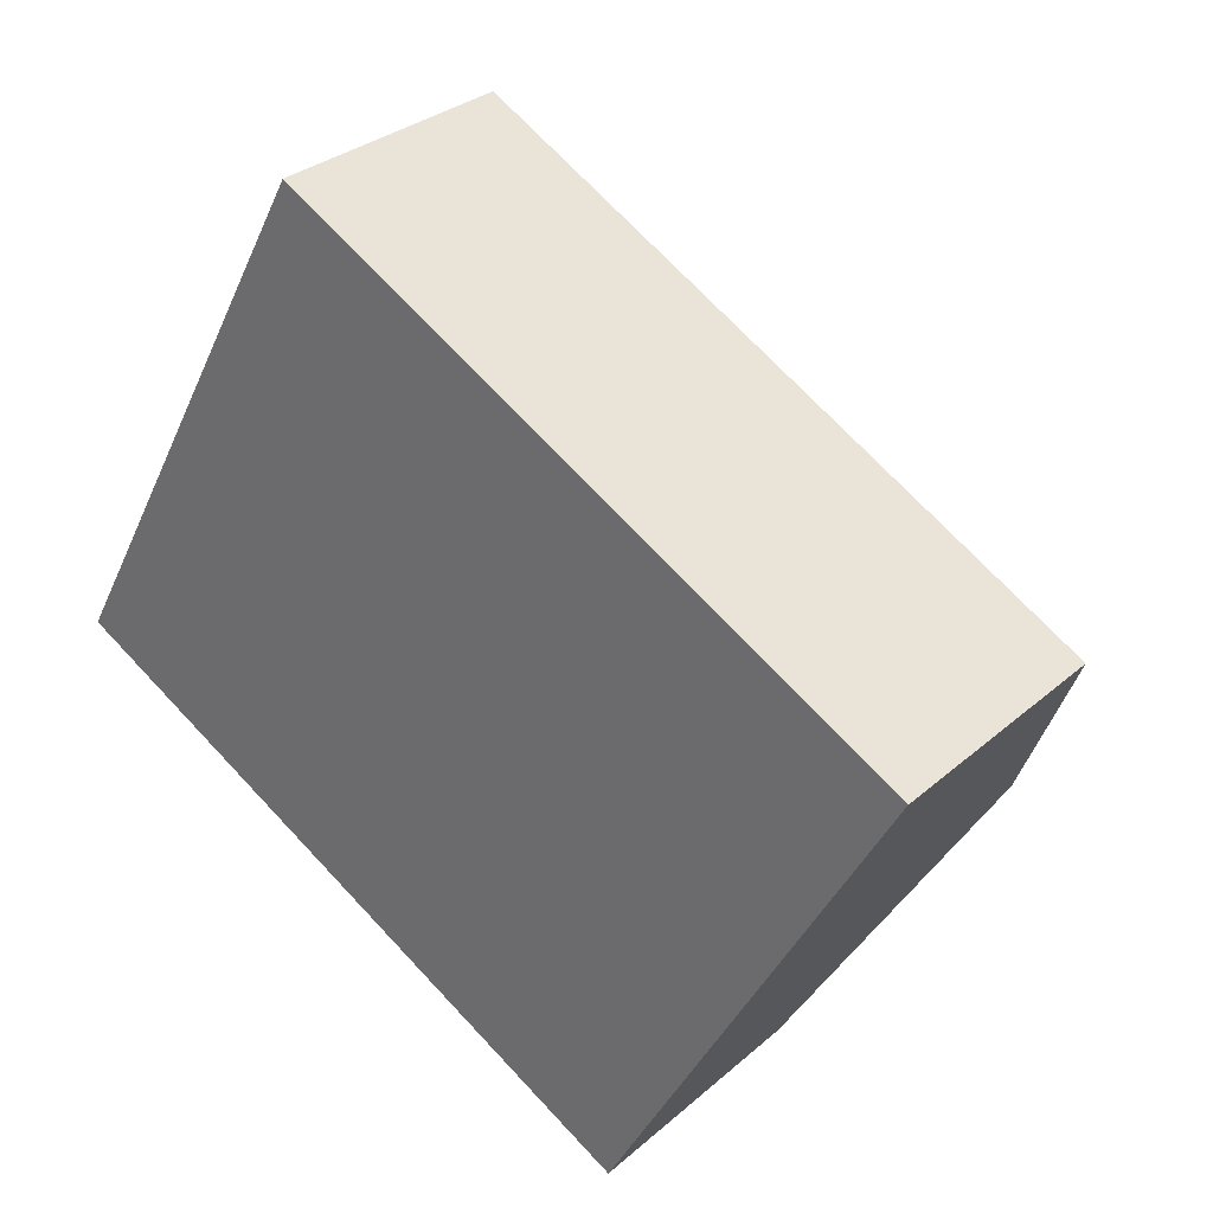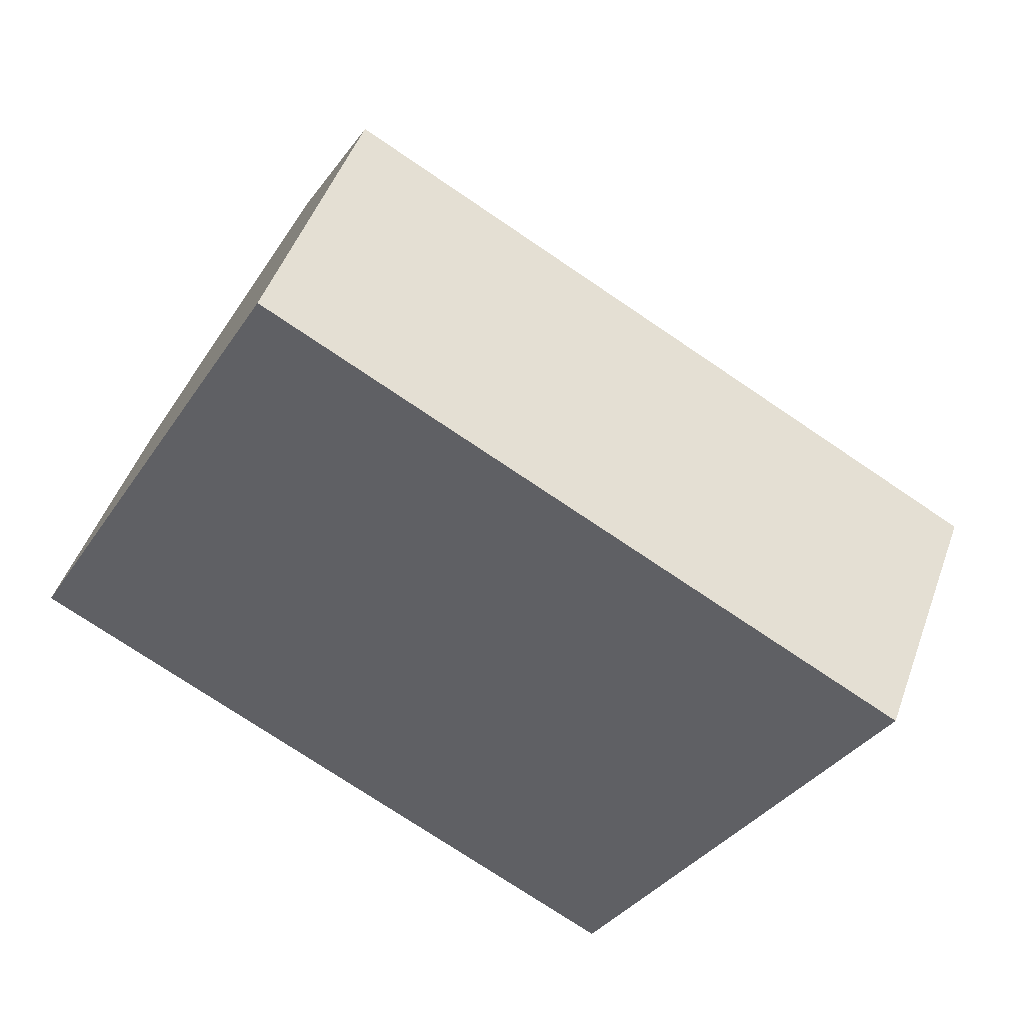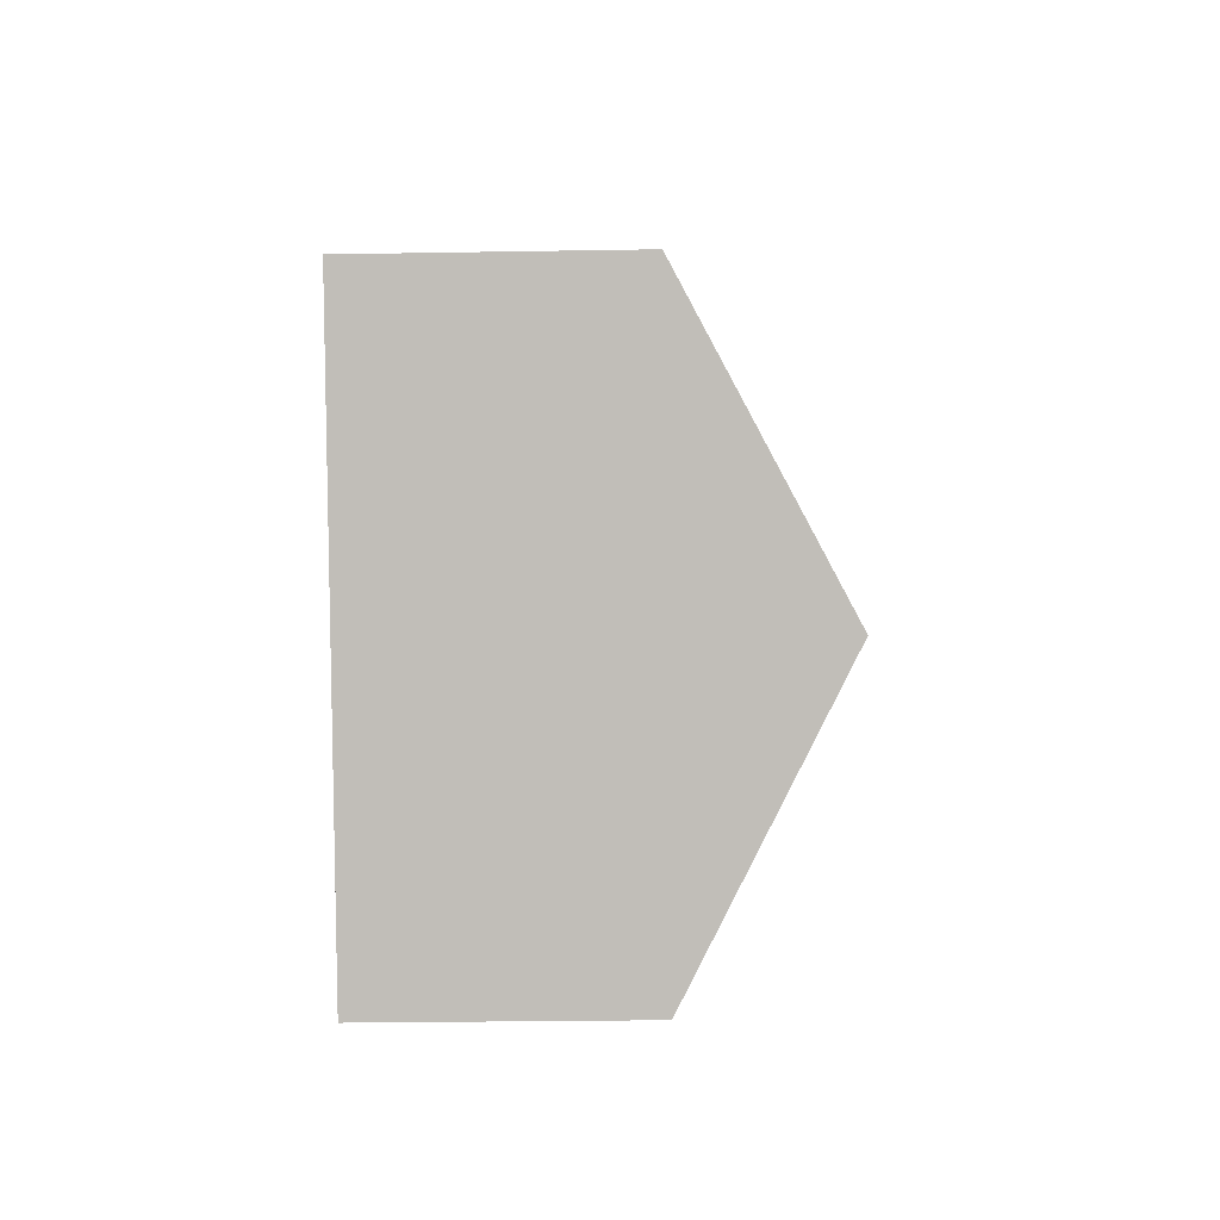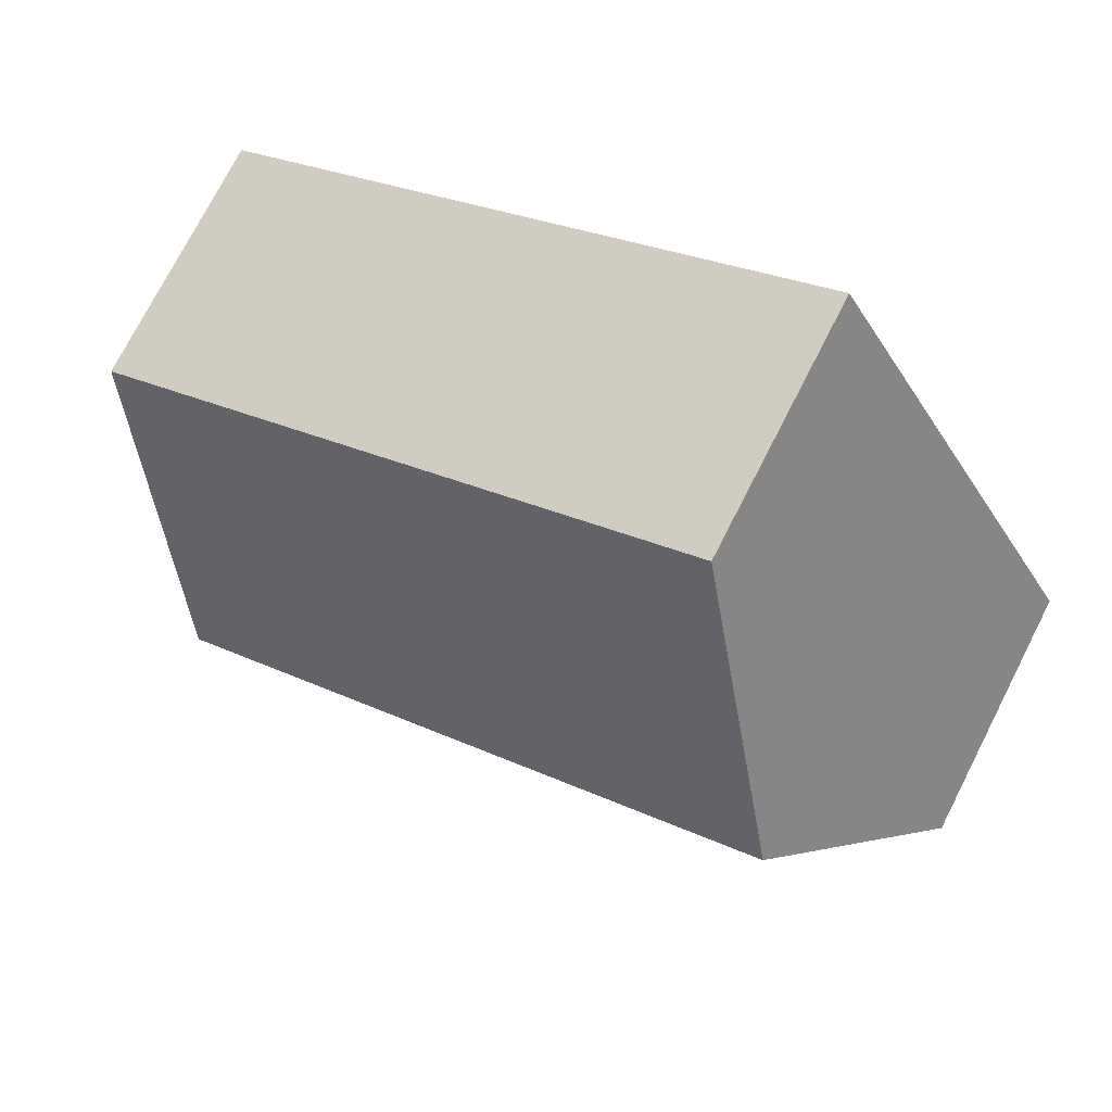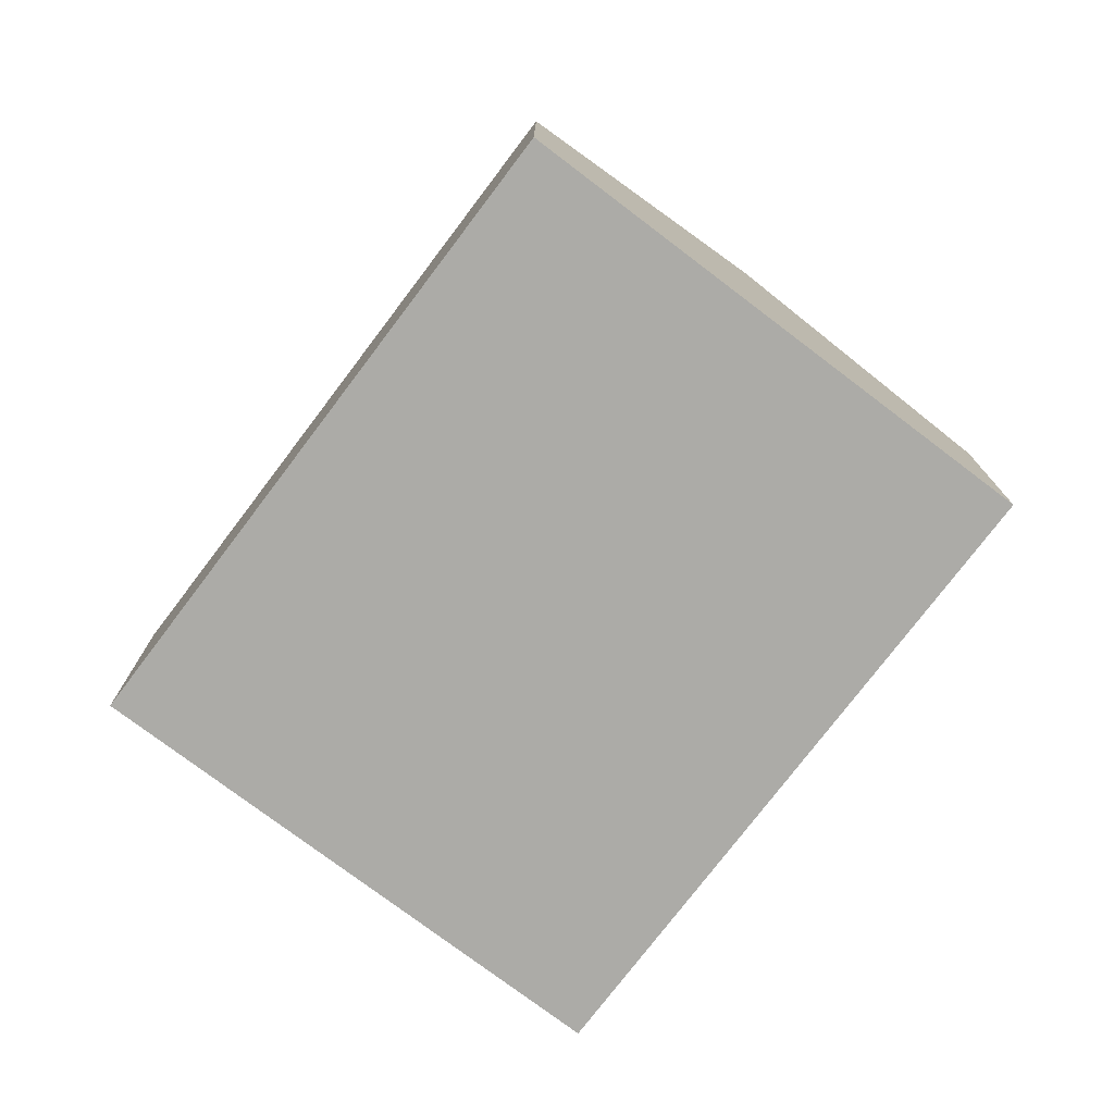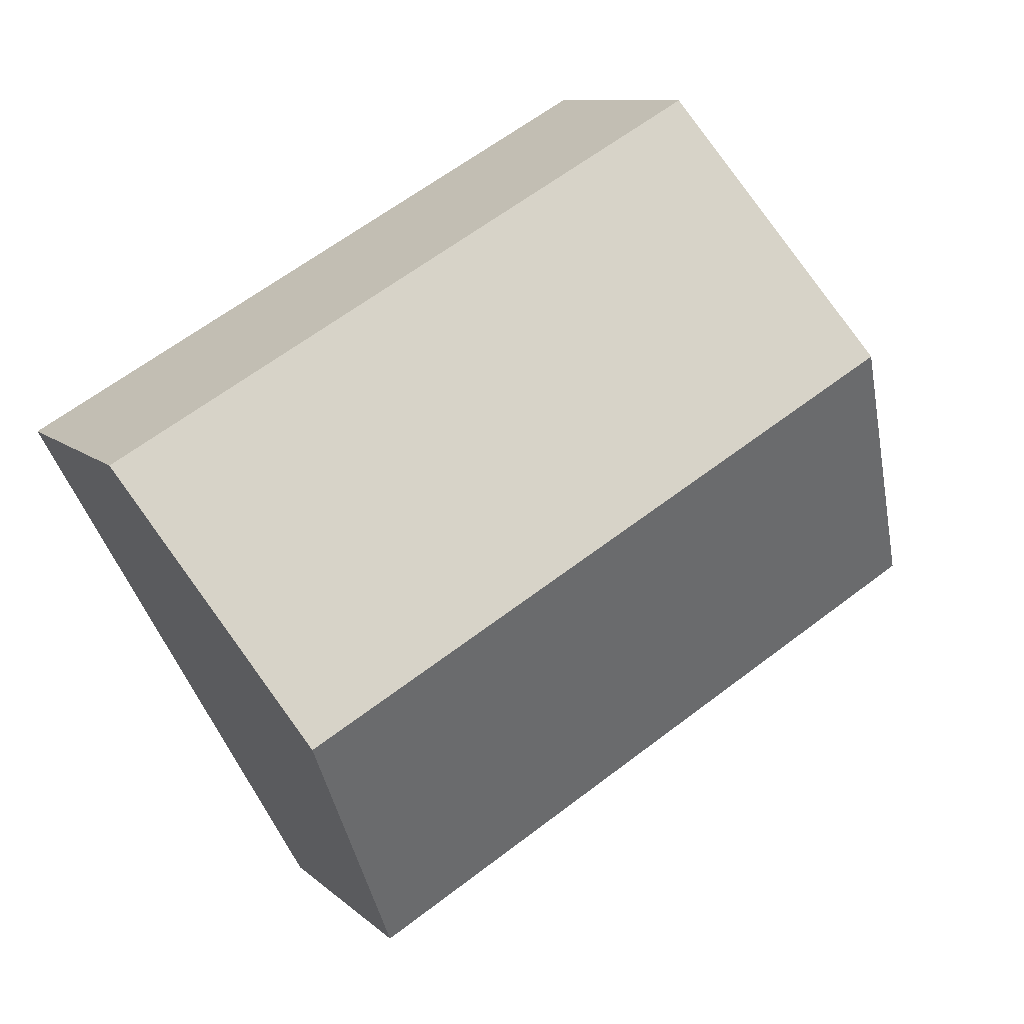
<metadata>
{"format":"obj","ext":"obj","renderer":"f3d","projection":"perspective","resolution":1024,"background":"white","views":[{"elev":30.3,"azim":38.7,"up":"+Z"},{"elev":47.8,"azim":19.3,"up":"+Z"},{"elev":-25.3,"azim":91.6,"up":"+Z"},{"elev":74.6,"azim":-152.9,"up":"+Z"},{"elev":-76.2,"azim":-98.3,"up":"+Y"},{"elev":10.0,"azim":153.9,"up":"+Z"}]}
</metadata>
<code>
v  6.184 3.341 -0.668
v  2.314 2.096 4.201
v  7.341 2.096 1.432
v  1.157 3.341 2.1
v  5.026 2.096 -2.769
v  0 2.096 1.283e-16
v  5.026 1.696e-16 -2.769
v  0 0 0
v  1.157 -1.286e-16 2.1
v  2.314 -2.572e-16 4.201
v  7.341 -8.768e-17 1.432
v  6.184 4.09e-17 -0.668
g defaultobject
f 1 2 3
f 2 1 4
f 5 4 1
f 4 5 6
f 7 6 5
f 6 7 8
f 8 4 6
f 4 8 2
f 2 8 9
f 2 9 10
f 10 3 2
f 3 10 11
f 1 7 5
f 7 1 3
f 7 3 12
f 12 3 11
f 7 9 8
f 9 7 12
f 9 12 10
f 10 12 11

</code>
